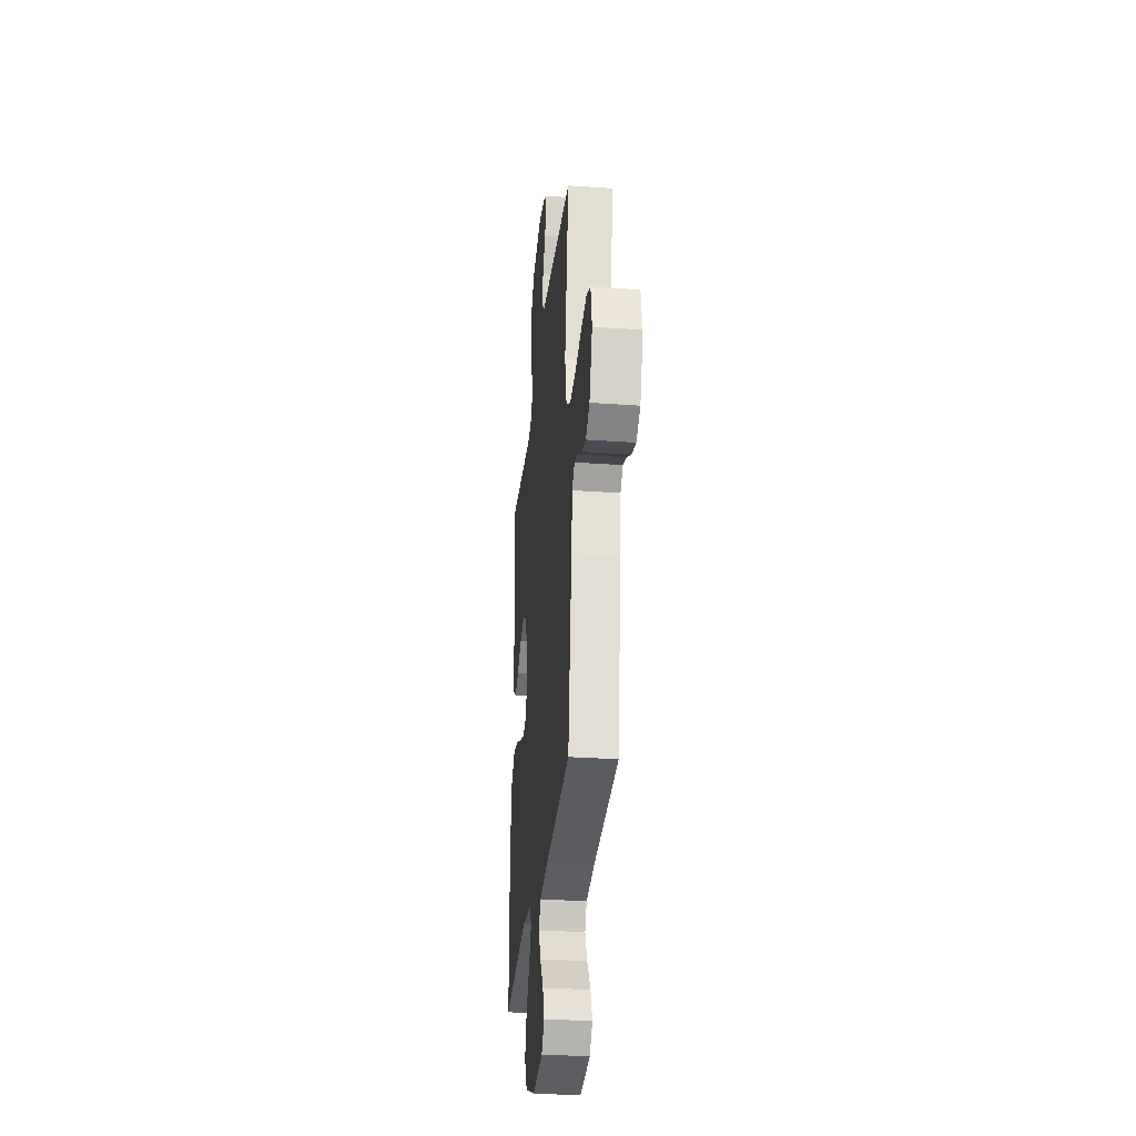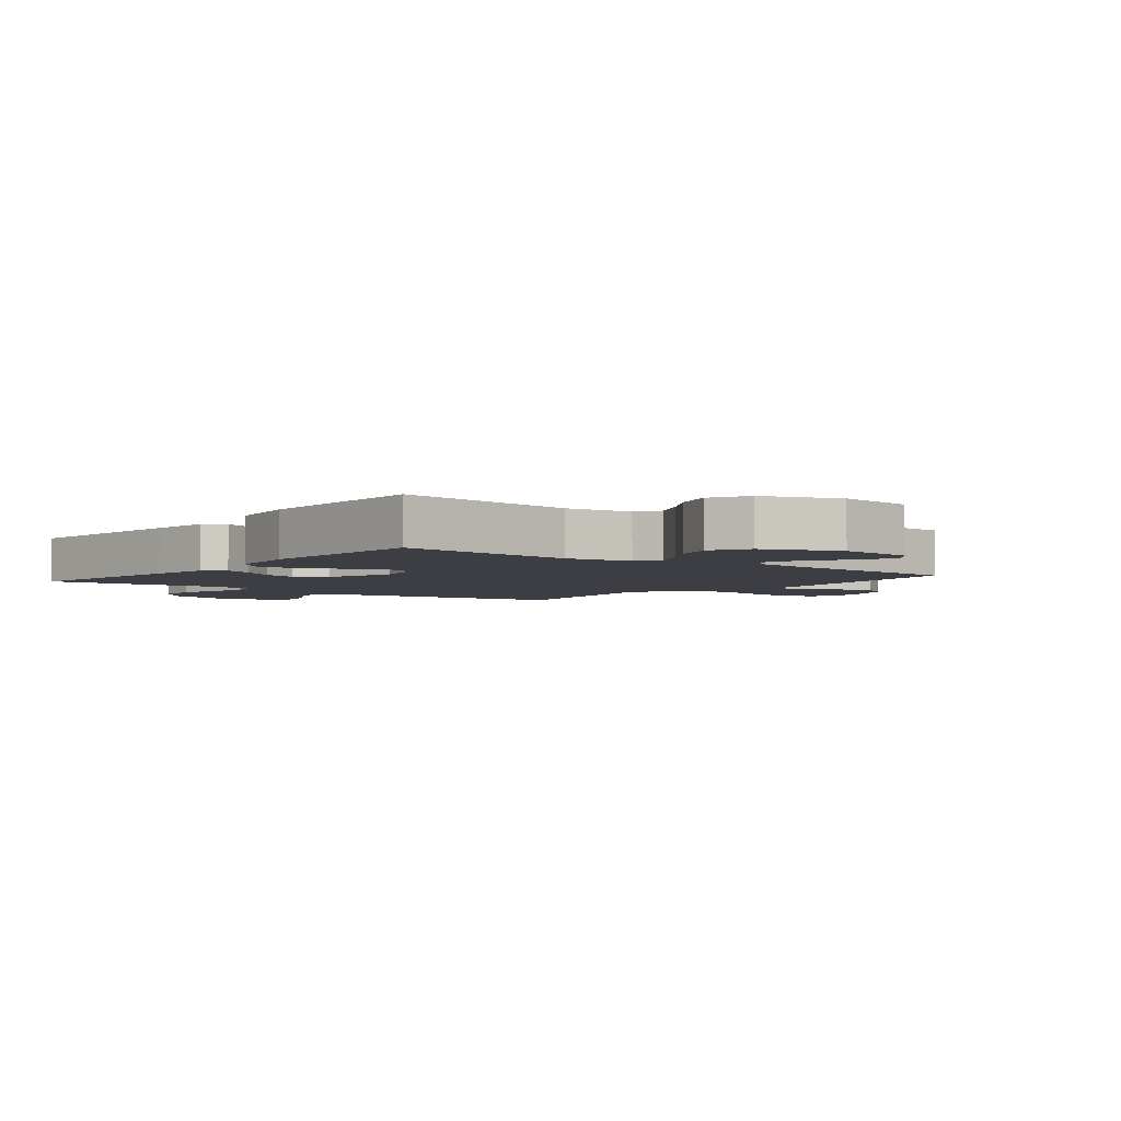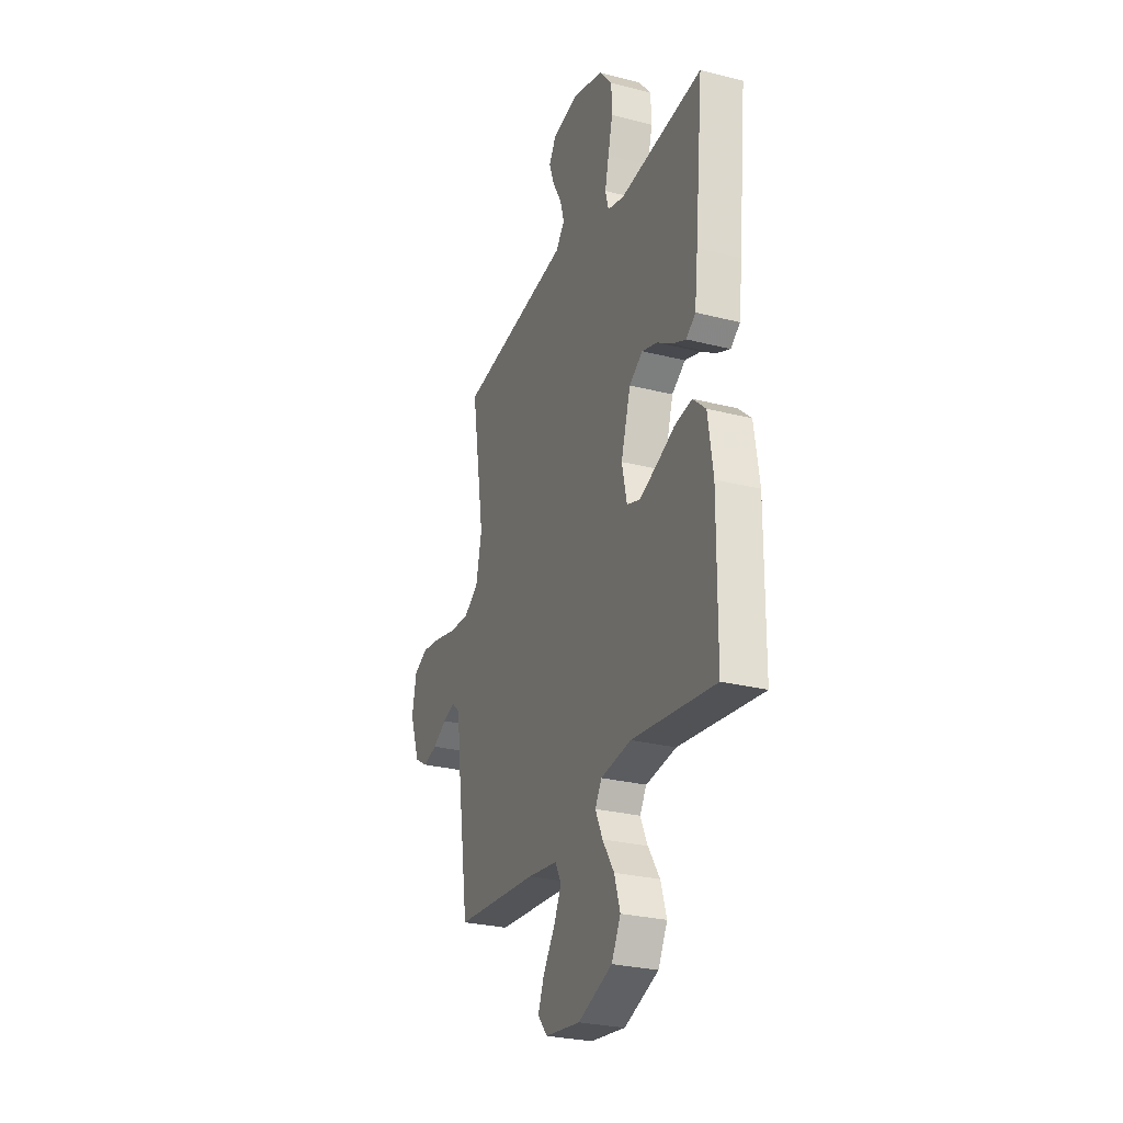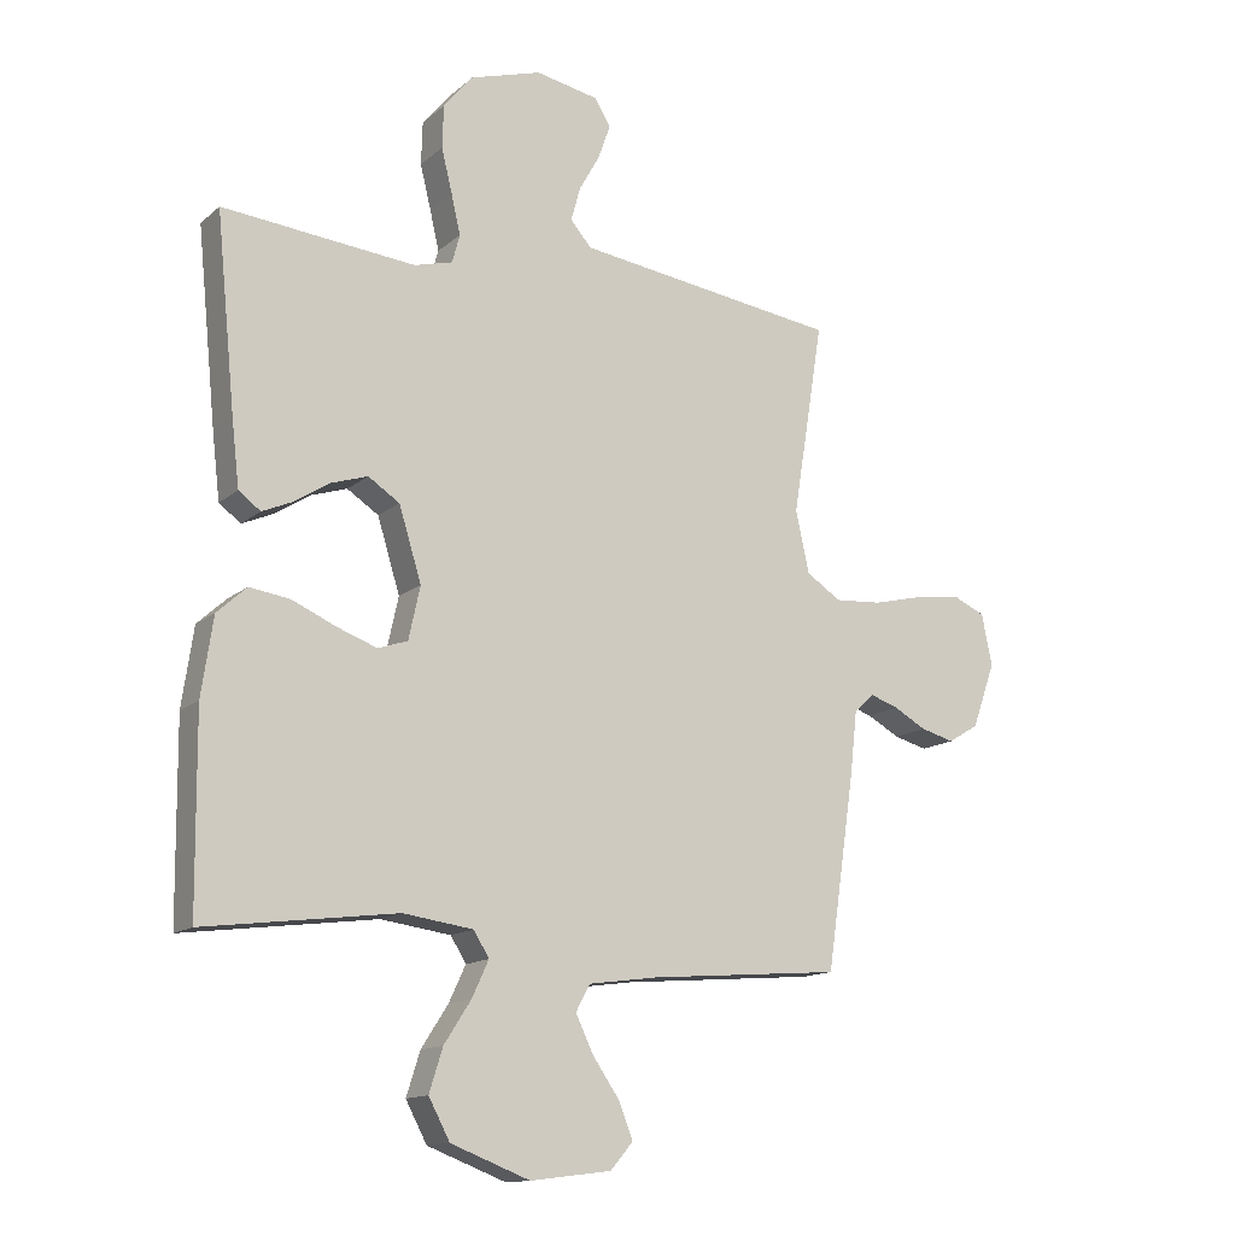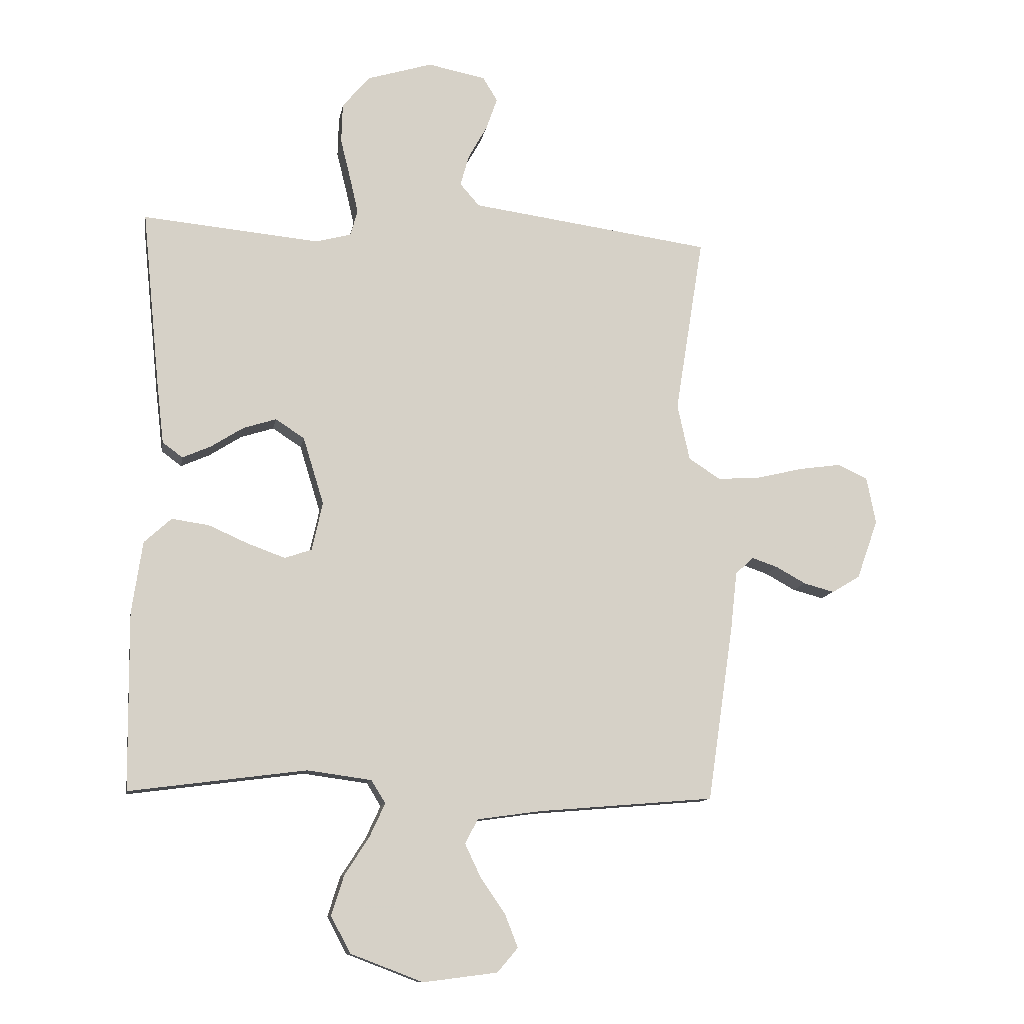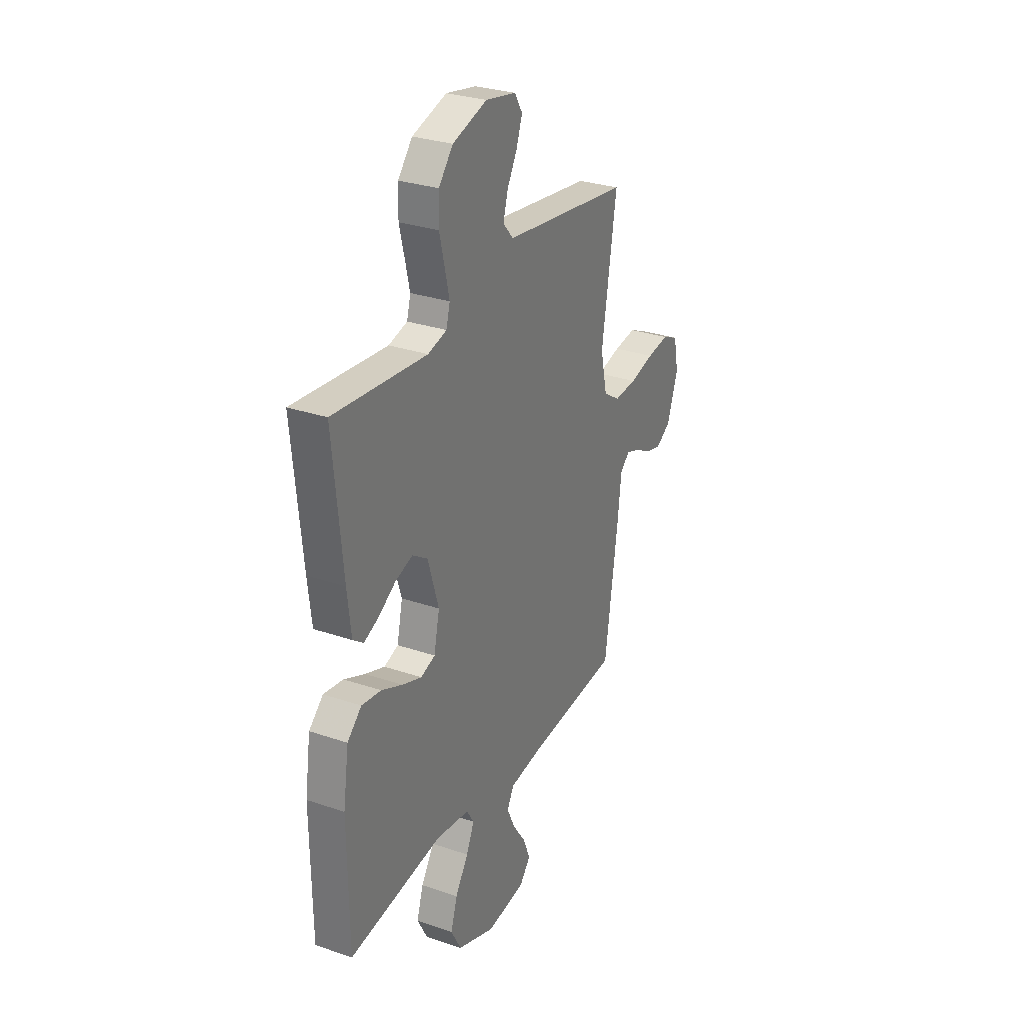
<metadata>
{"format":"obj","ext":"obj","renderer":"f3d","projection":"perspective","resolution":1024,"background":"white","views":[{"elev":-30.3,"azim":-95.9,"up":"+Z"},{"elev":-3.7,"azim":141.8,"up":"+Y"},{"elev":-27.6,"azim":68.7,"up":"+Z"},{"elev":-13.9,"azim":149.9,"up":"+Z"},{"elev":-11.3,"azim":170.2,"up":"+Z"},{"elev":29.5,"azim":116.7,"up":"+Z"}]}
</metadata>
<code>
v -0.5 0.07 0.5
v -0.2 0.07 0.541
v -0.09 0.07 0.556
v -0.057 0.07 0.594
v -0.072 0.07 0.647
v -0.104 0.07 0.704
v -0.123 0.07 0.758
v -0.098 0.07 0.799
v 0 0.07 0.818
v 0.111 0.07 0.784
v 0.157 0.07 0.729
v 0.159 0.07 0.662
v 0.142 0.07 0.593
v 0.128 0.07 0.532
v 0.14 0.07 0.488
v 0.2 0.07 0.472
v 0.5 0.07 0.5
v 0.47 0.07 0.2
v 0.458 0.07 0.097
v 0.424 0.07 0.072
v 0.376 0.07 0.093
v 0.321 0.07 0.128
v 0.265 0.07 0.146
v 0.216 0.07 0.114
v 0.181 0.07 0
v 0.199 0.07 -0.082
v 0.245 0.07 -0.098
v 0.308 0.07 -0.075
v 0.376 0.07 -0.045
v 0.439 0.07 -0.036
v 0.485 0.07 -0.078
v 0.503 0.07 -0.2
v 0.5 0.07 -0.5
v 0.2 0.07 -0.461
v 0.091 0.07 -0.476
v 0.067 0.07 -0.515
v 0.093 0.07 -0.571
v 0.135 0.07 -0.636
v 0.156 0.07 -0.703
v 0.123 0.07 -0.765
v 0 0.07 -0.812
v -0.126 0.07 -0.796
v -0.161 0.07 -0.755
v -0.139 0.07 -0.699
v -0.097 0.07 -0.638
v -0.07 0.07 -0.581
v -0.092 0.07 -0.54
v -0.2 0.07 -0.525
v -0.5 0.07 -0.5
v -0.544 0.07 -0.2
v -0.555 0.07 -0.101
v -0.586 0.07 -0.073
v -0.63 0.07 -0.088
v -0.681 0.07 -0.116
v -0.733 0.07 -0.13
v -0.781 0.07 -0.101
v -0.817 0.07 0
v -0.801 0.07 0.08
v -0.75 0.07 0.103
v -0.679 0.07 0.093
v -0.6 0.07 0.074
v -0.527 0.07 0.069
v -0.473 0.07 0.104
v -0.452 0.07 0.2
v -0.5 0 0.5
v -0.2 0 0.541
v -0.09 0 0.556
v -0.057 0 0.594
v -0.072 0 0.647
v -0.104 0 0.704
v -0.123 0 0.758
v -0.098 0 0.799
v 0 0 0.818
v 0.111 0 0.784
v 0.157 0 0.729
v 0.159 0 0.662
v 0.142 0 0.593
v 0.128 0 0.532
v 0.14 0 0.488
v 0.2 0 0.472
v 0.5 0 0.5
v 0.47 0 0.2
v 0.458 0 0.097
v 0.424 0 0.072
v 0.376 0 0.093
v 0.321 0 0.128
v 0.265 0 0.146
v 0.216 0 0.114
v 0.181 0 0
v 0.199 0 -0.082
v 0.245 0 -0.098
v 0.308 0 -0.075
v 0.376 0 -0.045
v 0.439 0 -0.036
v 0.485 0 -0.078
v 0.503 0 -0.2
v 0.5 0 -0.5
v 0.2 0 -0.461
v 0.091 0 -0.476
v 0.067 0 -0.515
v 0.093 0 -0.571
v 0.135 0 -0.636
v 0.156 0 -0.703
v 0.123 0 -0.765
v 0 0 -0.812
v -0.126 0 -0.796
v -0.161 0 -0.755
v -0.139 0 -0.699
v -0.097 0 -0.638
v -0.07 0 -0.581
v -0.092 0 -0.54
v -0.2 0 -0.525
v -0.5 0 -0.5
v -0.544 0 -0.2
v -0.555 0 -0.101
v -0.586 0 -0.073
v -0.63 0 -0.088
v -0.681 0 -0.116
v -0.733 0 -0.13
v -0.781 0 -0.101
v -0.817 0 0
v -0.801 0 0.08
v -0.75 0 0.103
v -0.679 0 0.093
v -0.6 0 0.074
v -0.527 0 0.069
v -0.473 0 0.104
v -0.452 0 0.2
f 58 59 60 61
f 58 61 62
f 57 58 62
f 56 57 62
f 53 54 55 56
f 52 53 56 62
f 51 52 62 63
f 48 49 50 51
f 47 48 51 63
f 42 43 44 45
f 42 45 46
f 41 42 46
f 40 41 46
f 37 38 39 40
f 36 37 40 46
f 35 36 46 47
f 31 32 33 34
f 31 34 35
f 28 29 30 31
f 27 28 31 35
f 26 27 35 47
f 19 20 21 22
f 19 22 23
f 16 17 18 19
f 15 16 19 23
f 10 11 12 13
f 10 13 14
f 9 10 14
f 8 9 14 15
f 5 6 7 8
f 4 5 8 15
f 64 1 2 3
f 47 63 64 3
f 25 26 47 3
f 4 15 23 24
f 3 4 24 25
f 125 124 123 122
f 126 125 122
f 126 122 121
f 126 121 120
f 120 119 118 117
f 126 120 117 116
f 127 126 116 115
f 115 114 113 112
f 127 115 112 111
f 109 108 107 106
f 110 109 106
f 110 106 105
f 110 105 104
f 104 103 102 101
f 110 104 101 100
f 111 110 100 99
f 98 97 96 95
f 99 98 95
f 95 94 93 92
f 99 95 92 91
f 111 99 91 90
f 86 85 84 83
f 87 86 83
f 83 82 81 80
f 87 83 80 79
f 77 76 75 74
f 78 77 74
f 78 74 73
f 79 78 73 72
f 72 71 70 69
f 79 72 69 68
f 67 66 65 128
f 67 128 127 111
f 67 111 90 89
f 88 87 79 68
f 89 88 68 67
f 1 65 66 2
f 2 66 67 3
f 3 67 68 4
f 4 68 69 5
f 5 69 70 6
f 6 70 71 7
f 7 71 72 8
f 8 72 73 9
f 9 73 74 10
f 10 74 75 11
f 11 75 76 12
f 12 76 77 13
f 13 77 78 14
f 14 78 79 15
f 15 79 80 16
f 16 80 81 17
f 17 81 82 18
f 18 82 83 19
f 19 83 84 20
f 20 84 85 21
f 21 85 86 22
f 22 86 87 23
f 23 87 88 24
f 24 88 89 25
f 25 89 90 26
f 26 90 91 27
f 27 91 92 28
f 28 92 93 29
f 29 93 94 30
f 30 94 95 31
f 31 95 96 32
f 32 96 97 33
f 33 97 98 34
f 34 98 99 35
f 35 99 100 36
f 36 100 101 37
f 37 101 102 38
f 38 102 103 39
f 39 103 104 40
f 40 104 105 41
f 41 105 106 42
f 42 106 107 43
f 43 107 108 44
f 44 108 109 45
f 45 109 110 46
f 46 110 111 47
f 47 111 112 48
f 48 112 113 49
f 49 113 114 50
f 50 114 115 51
f 51 115 116 52
f 52 116 117 53
f 53 117 118 54
f 54 118 119 55
f 55 119 120 56
f 56 120 121 57
f 57 121 122 58
f 58 122 123 59
f 59 123 124 60
f 60 124 125 61
f 61 125 126 62
f 62 126 127 63
f 63 127 128 64
f 64 128 65 1

</code>
